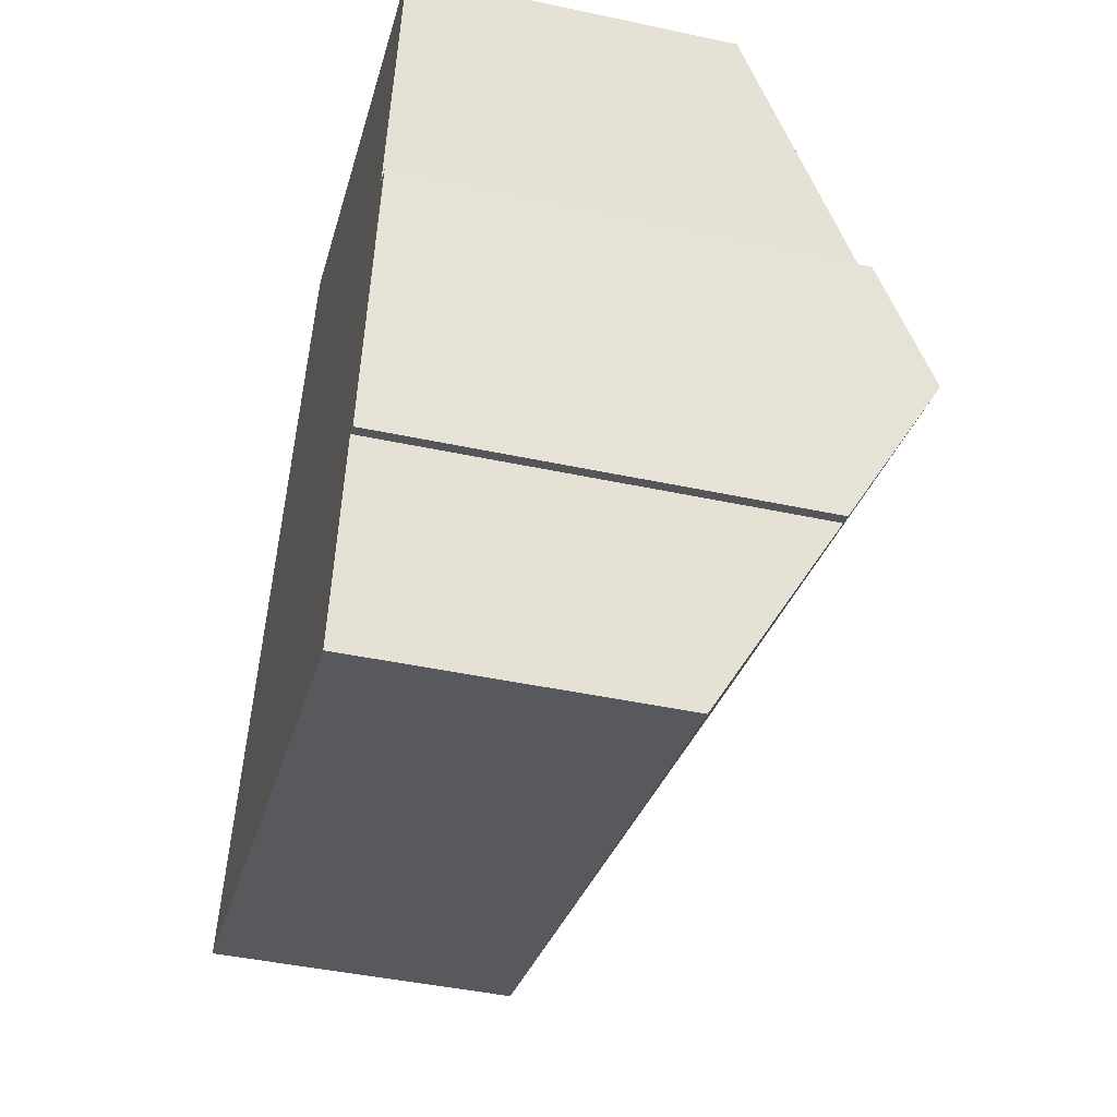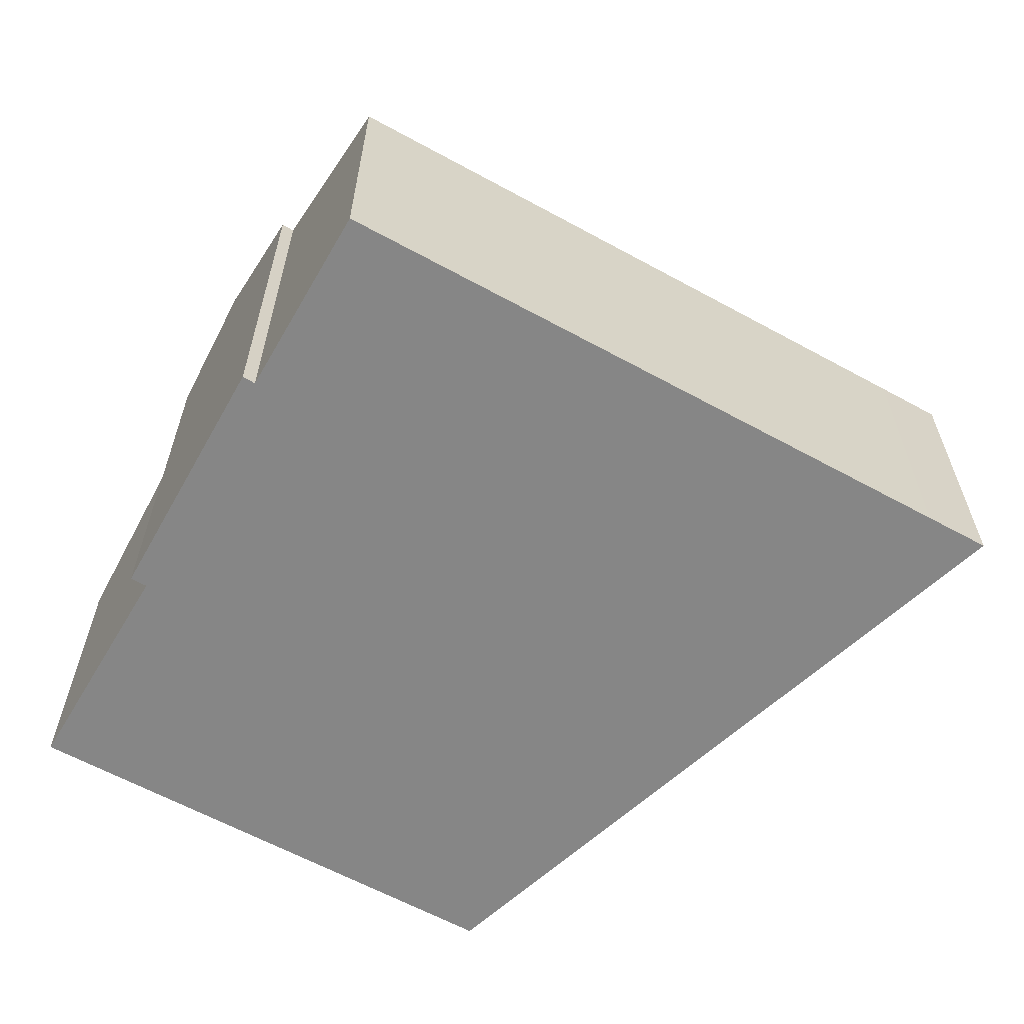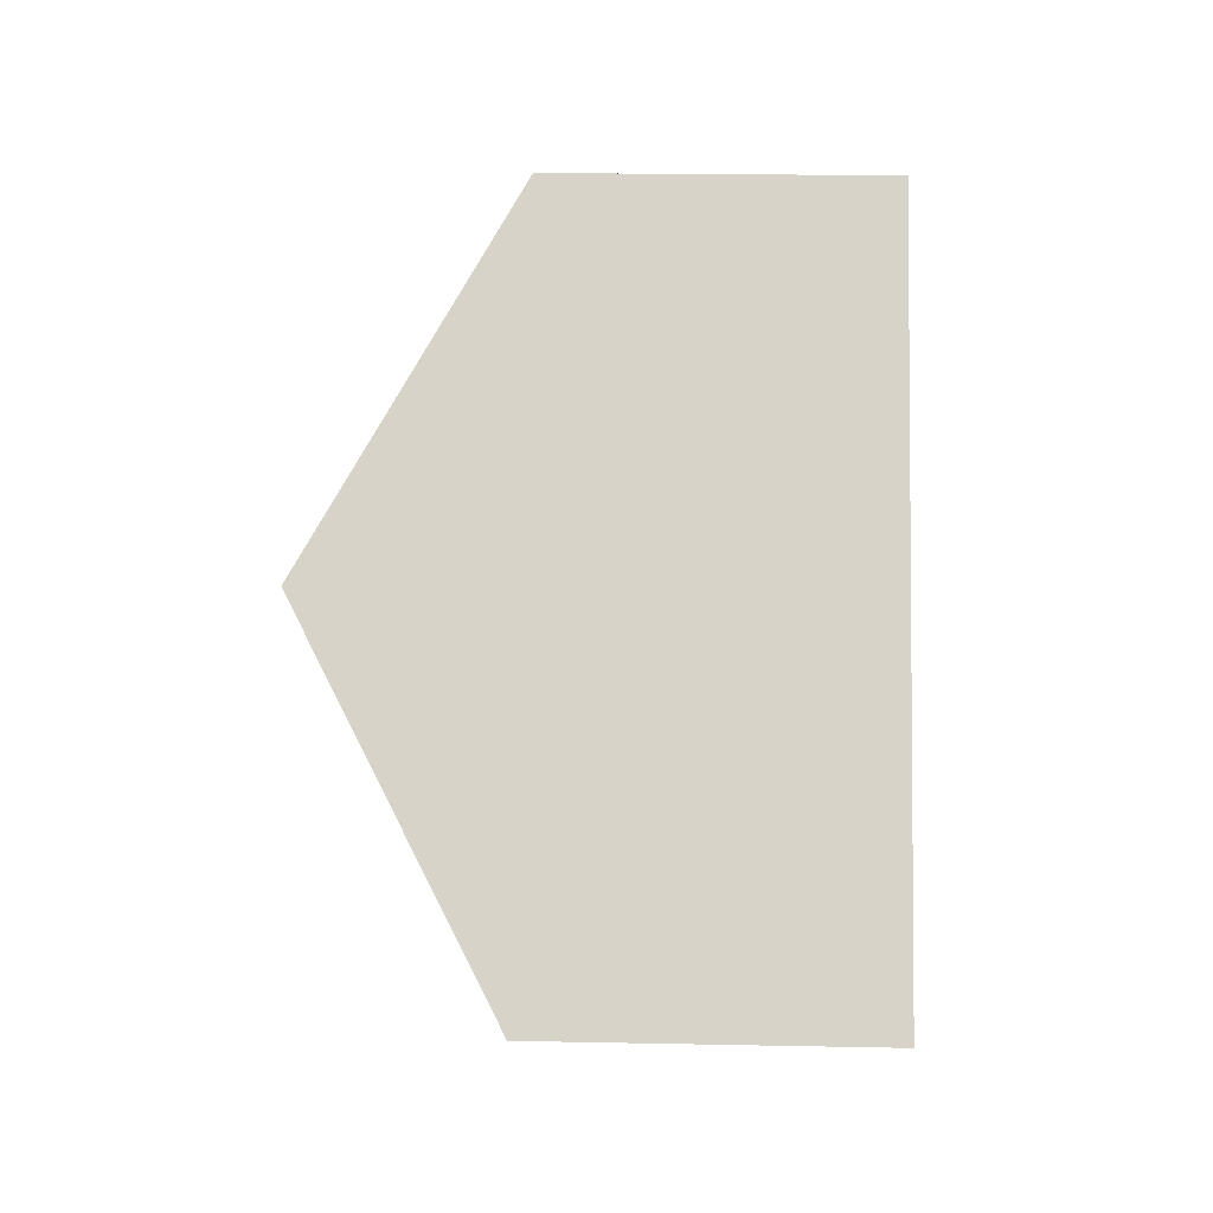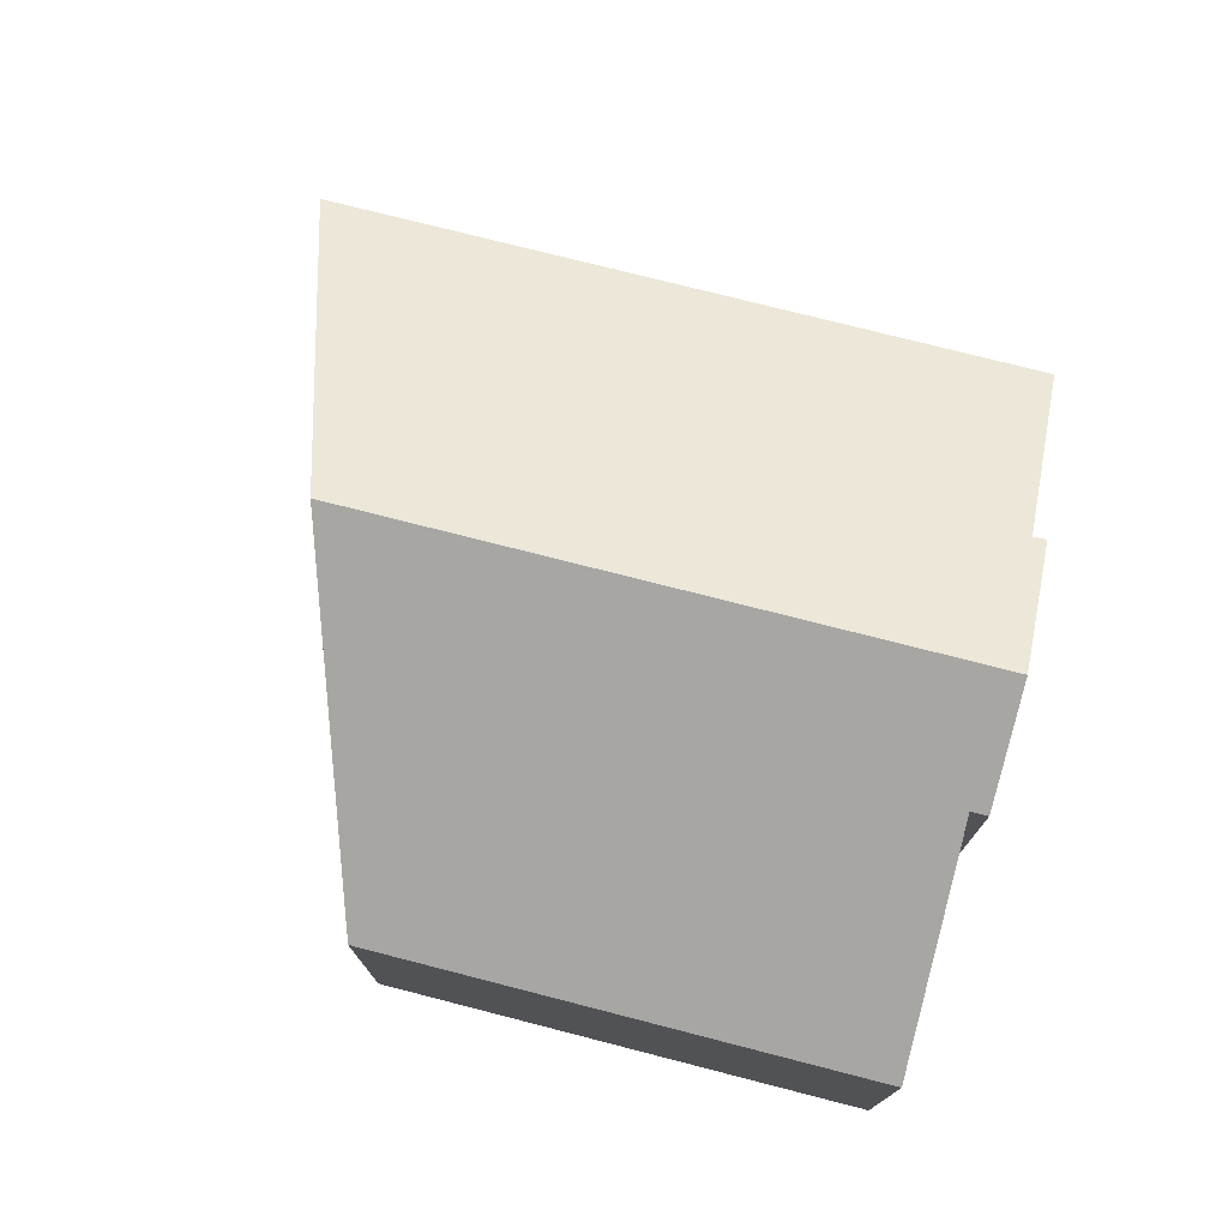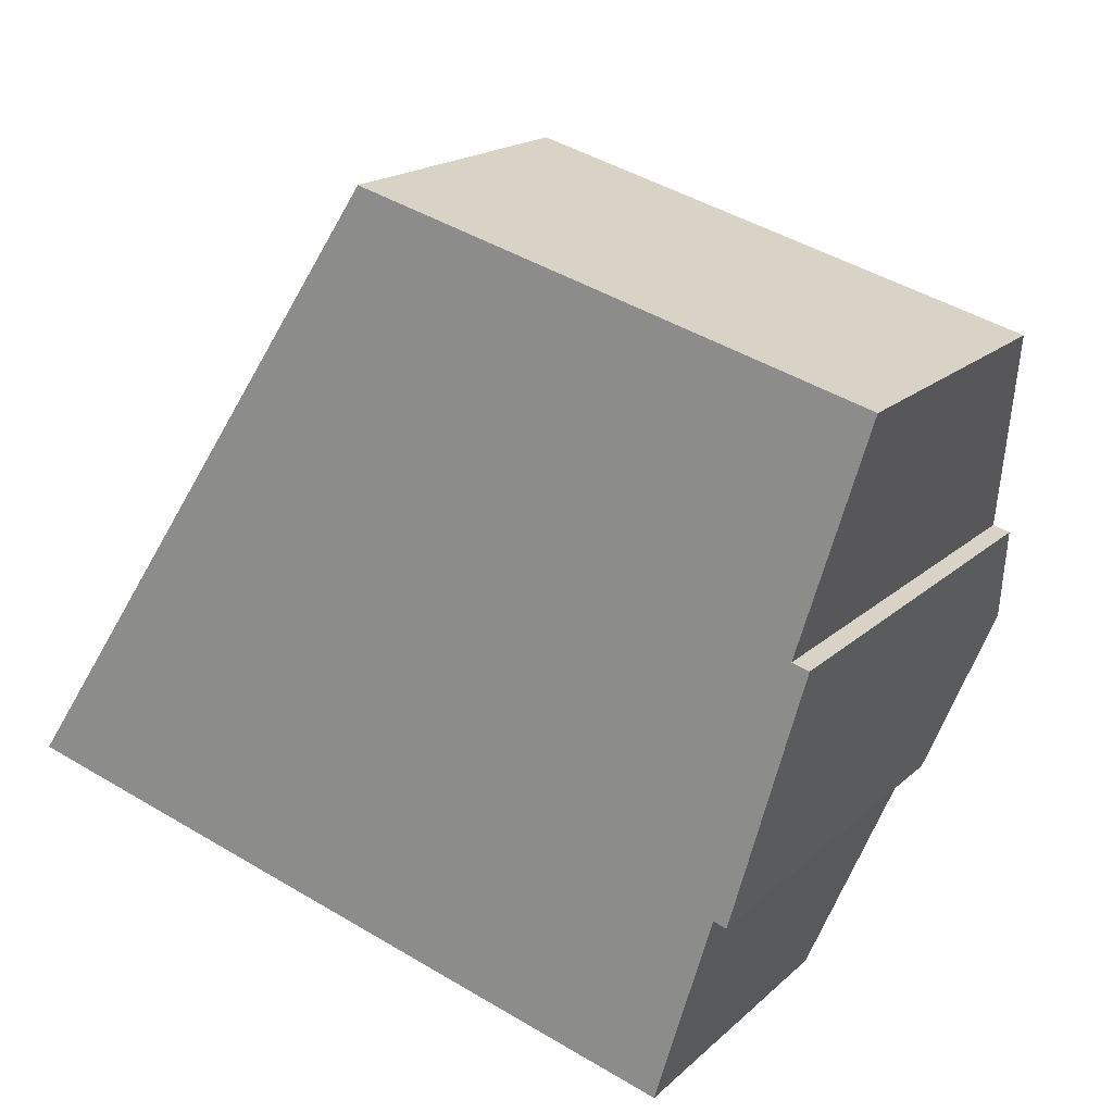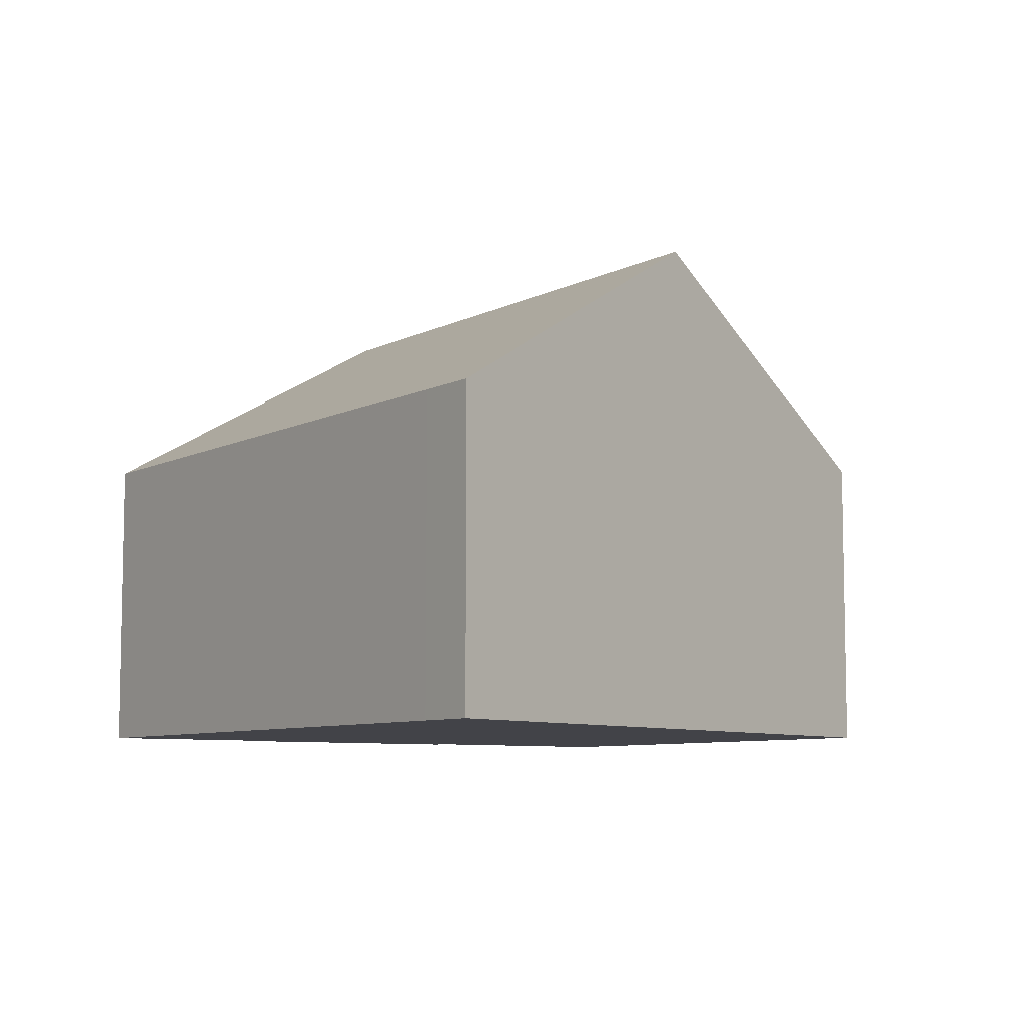
<metadata>
{"format":"obj","ext":"obj","renderer":"f3d","projection":"perspective","resolution":1024,"background":"white","views":[{"elev":-44.1,"azim":75.9,"up":"+Z"},{"elev":-62.2,"azim":166.4,"up":"+Y"},{"elev":18.6,"azim":-87.8,"up":"+Z"},{"elev":75.7,"azim":29.8,"up":"+Y"},{"elev":18.0,"azim":30.9,"up":"+Z"},{"elev":-7.6,"azim":-109.8,"up":"+Y"}]}
</metadata>
<code>
v  9.05 6.105 11.4
v  3.872 9.881 5.881
v  7.743 6.106 11.76
v  17.33 6.1 9.117
v  16.01 8.635 4.815
v  16.34 8.636 4.723
v  15.73 9.881 2.597
v  14.95 8.264 -0.165
v  14.7 8.272 -0.08
v  13.61 6.105 -3.769
v  1.241 6.105 -0.344
v  0 6.105 3.738e-16
v  16.34 -2.892e-16 4.723
v  14.95 1.01e-17 -0.165
v  15.73 -1.59e-16 2.597
v  14.7 4.899e-18 -0.08
v  13.61 2.308e-16 -3.769
v  16.01 -2.948e-16 4.815
v  17.33 -5.583e-16 9.117
v  1.241 2.106e-17 -0.344
v  0 0 0
v  3.872 -3.601e-16 5.881
v  7.743 -7.202e-16 11.76
v  9.05 -6.981e-16 11.4
g defaultobject
f 1 2 3
f 2 1 4
f 2 4 5
f 2 5 6
f 2 6 7
f 8 2 7
f 2 8 9
f 2 9 10
f 2 10 11
f 2 11 12
f 6 8 7
f 8 6 13
f 8 13 14
f 14 13 15
f 16 10 9
f 10 16 17
f 4 18 5
f 18 4 19
f 8 16 9
f 16 8 14
f 17 11 10
f 11 17 20
f 11 20 12
f 12 20 21
f 21 2 12
f 2 21 3
f 3 21 22
f 3 22 23
f 23 1 3
f 1 23 4
f 4 23 19
f 19 23 24
f 5 13 6
f 13 5 18
f 20 22 21
f 22 20 23
f 23 20 24
f 24 20 17
f 24 17 18
f 24 18 19
f 18 17 16
f 18 16 13
f 13 16 15
f 14 15 16

</code>
